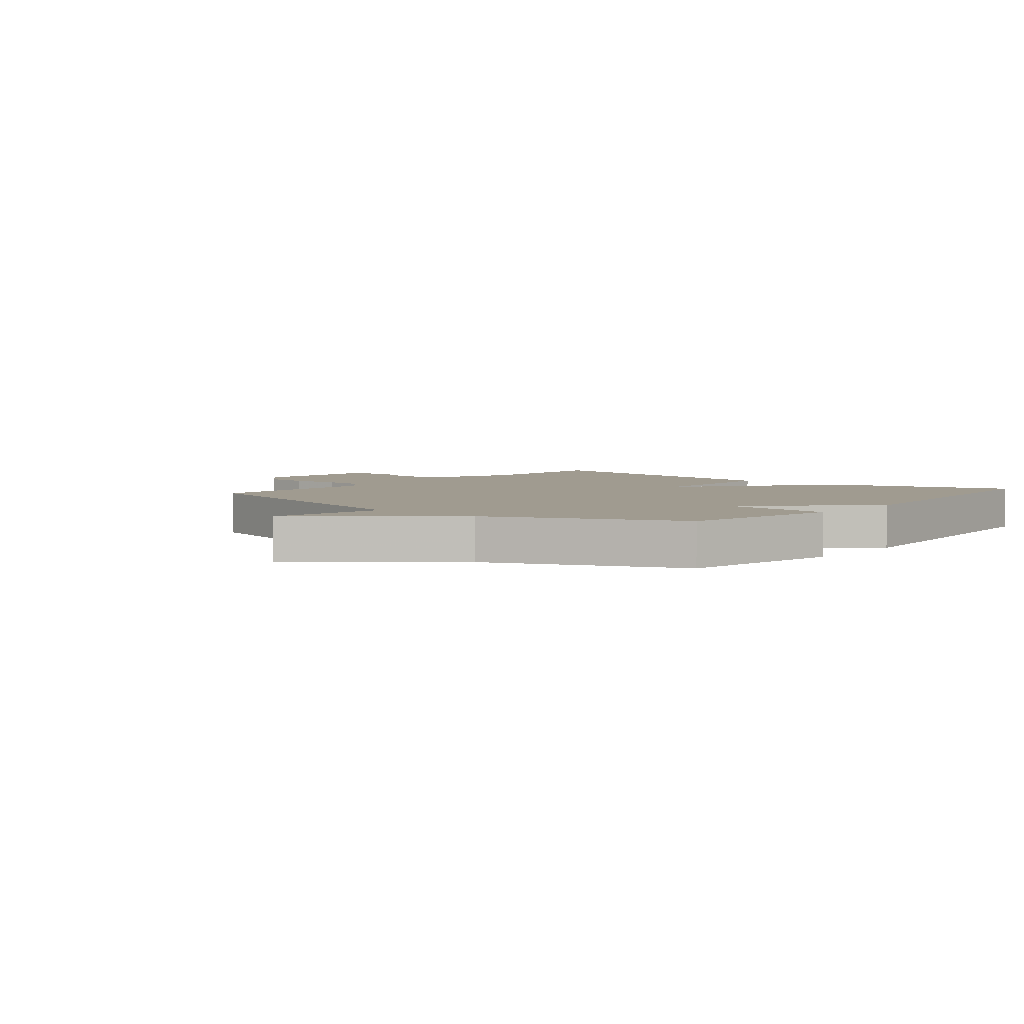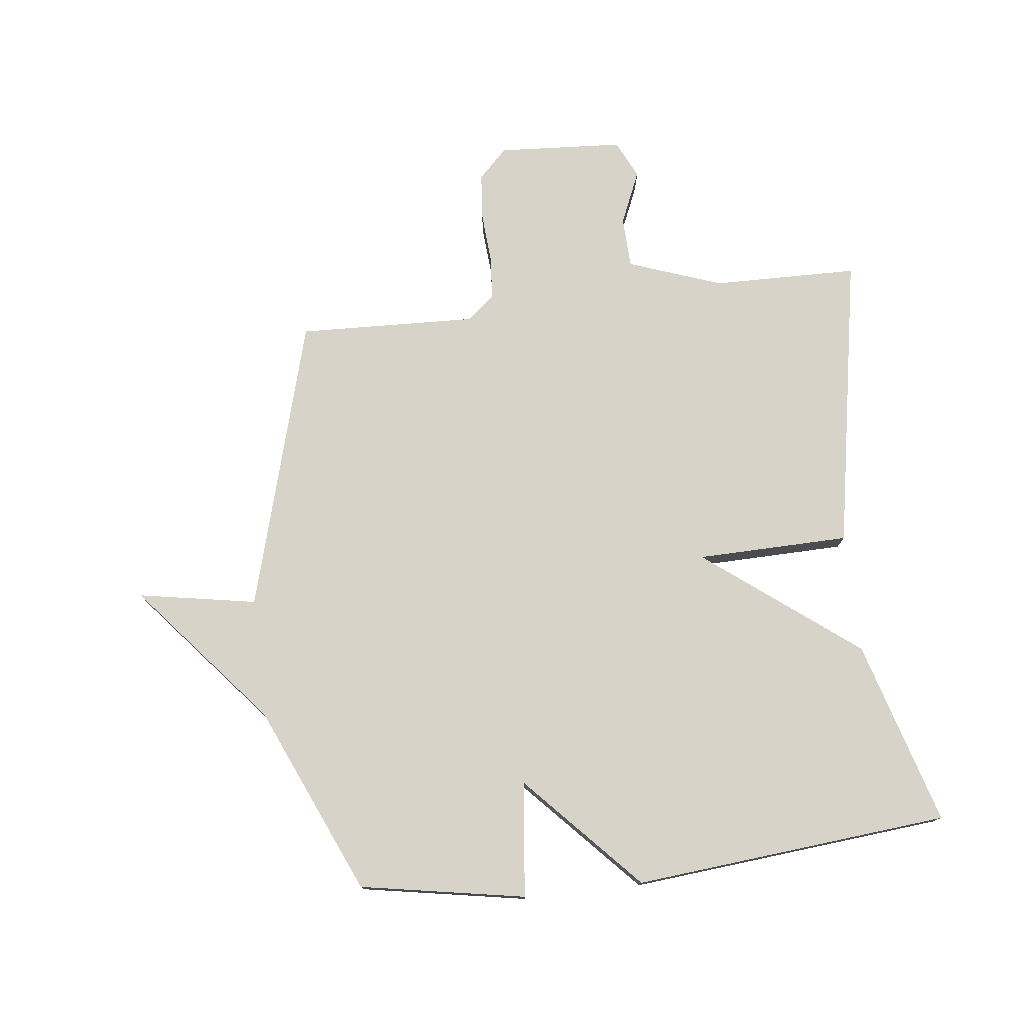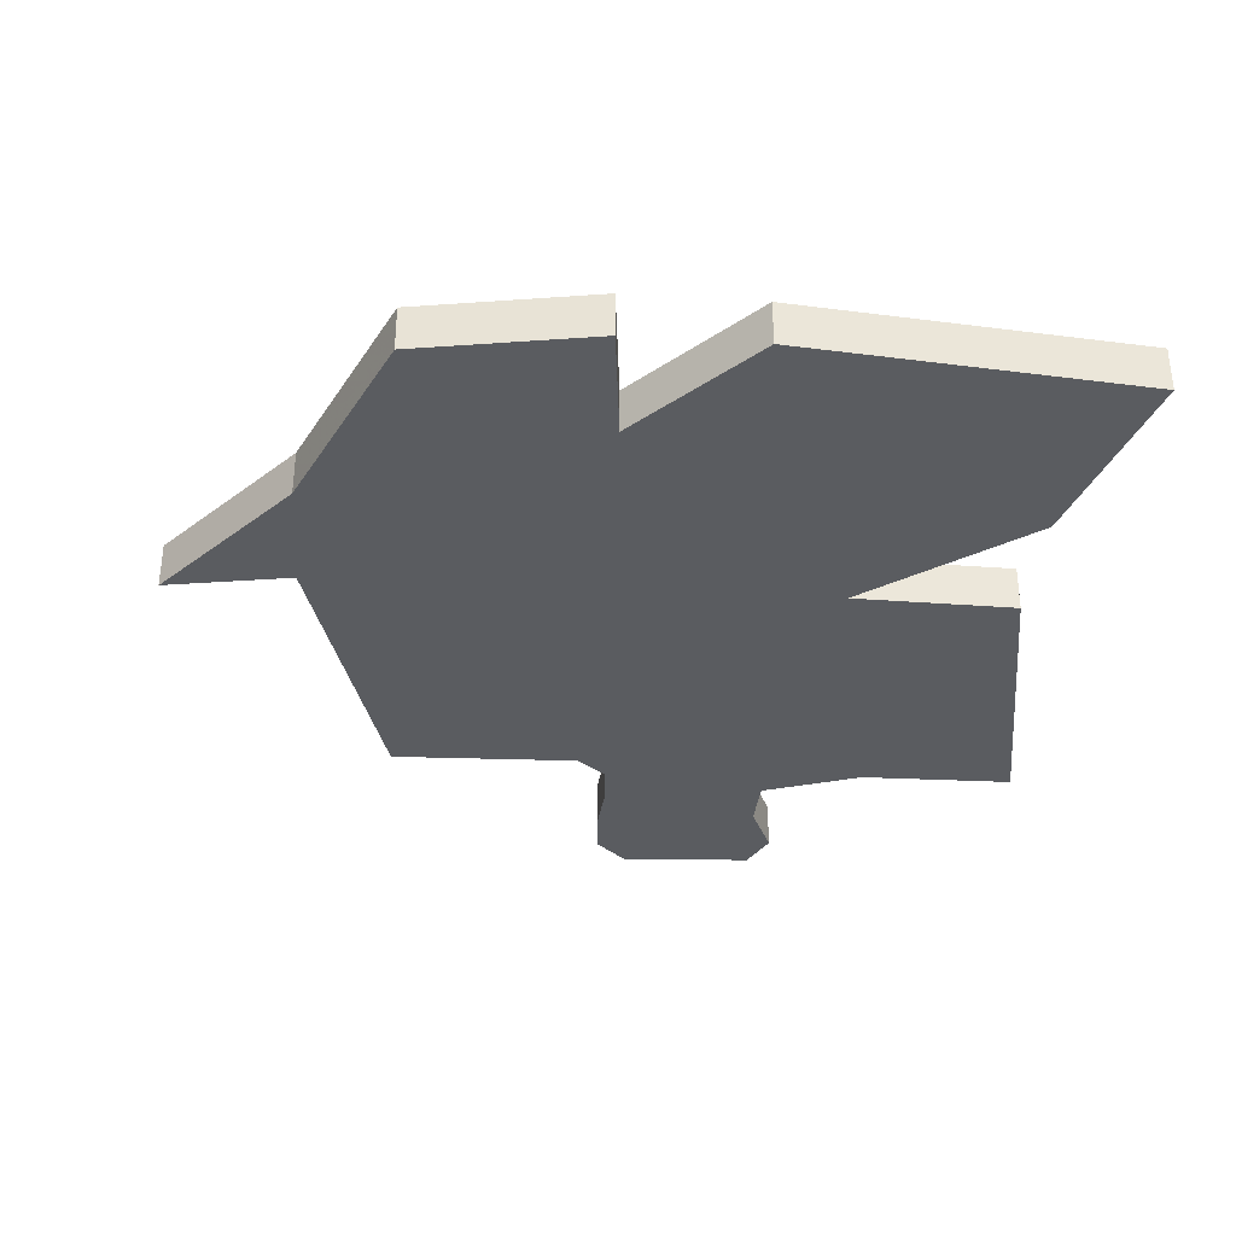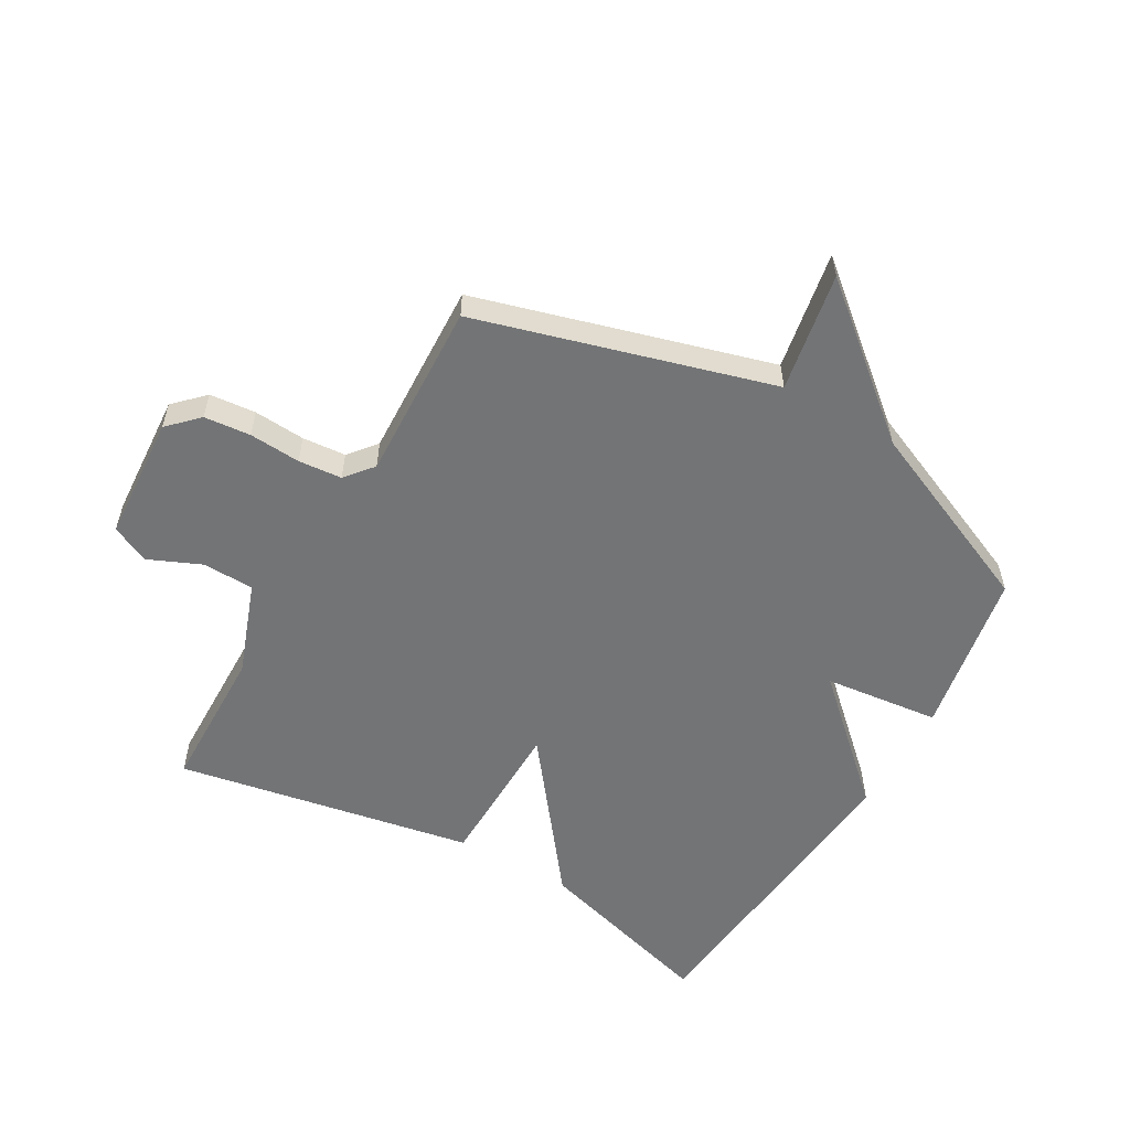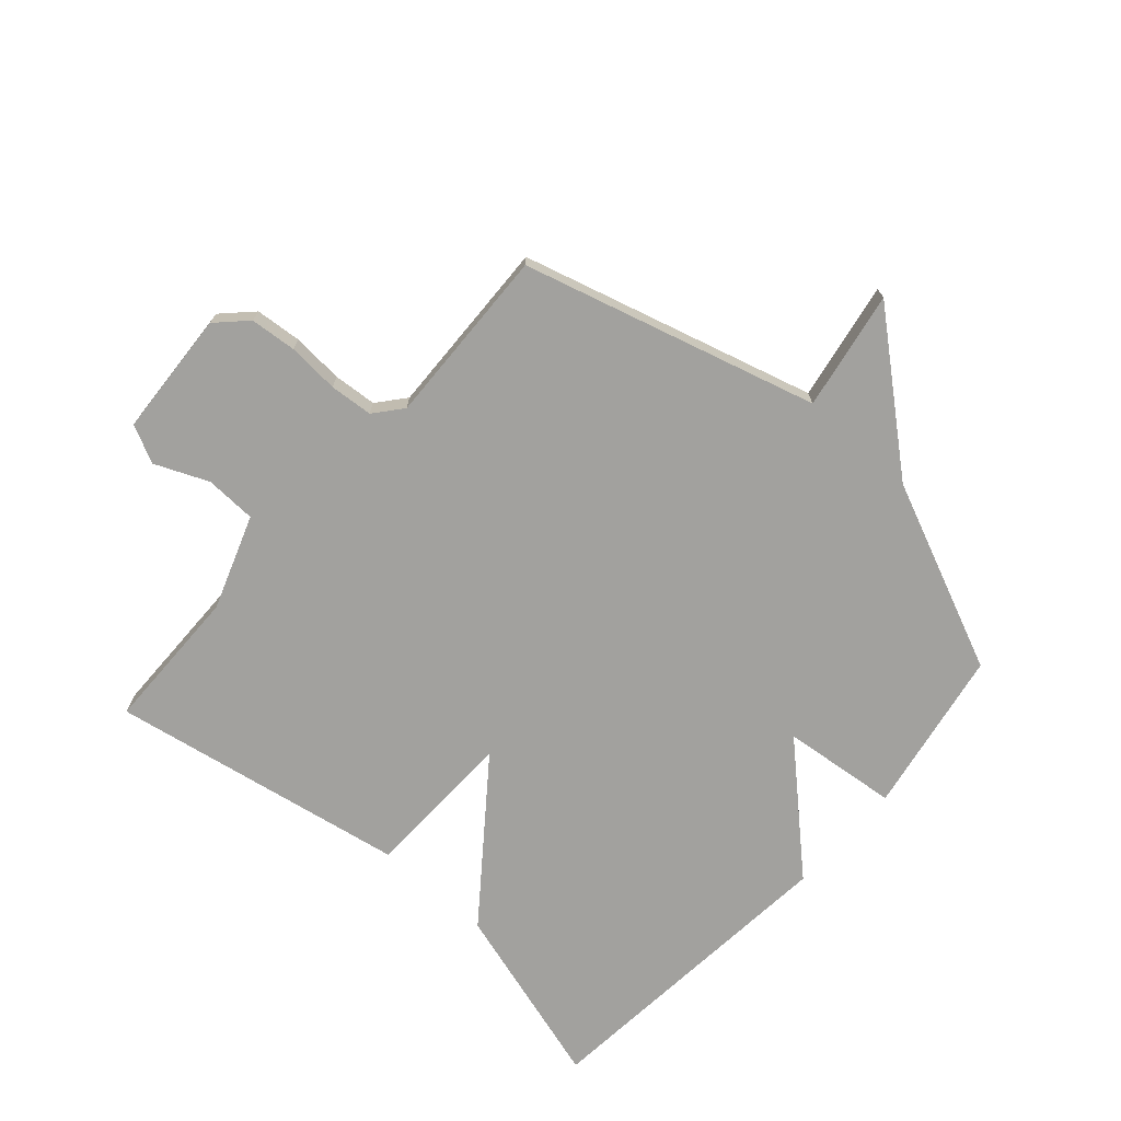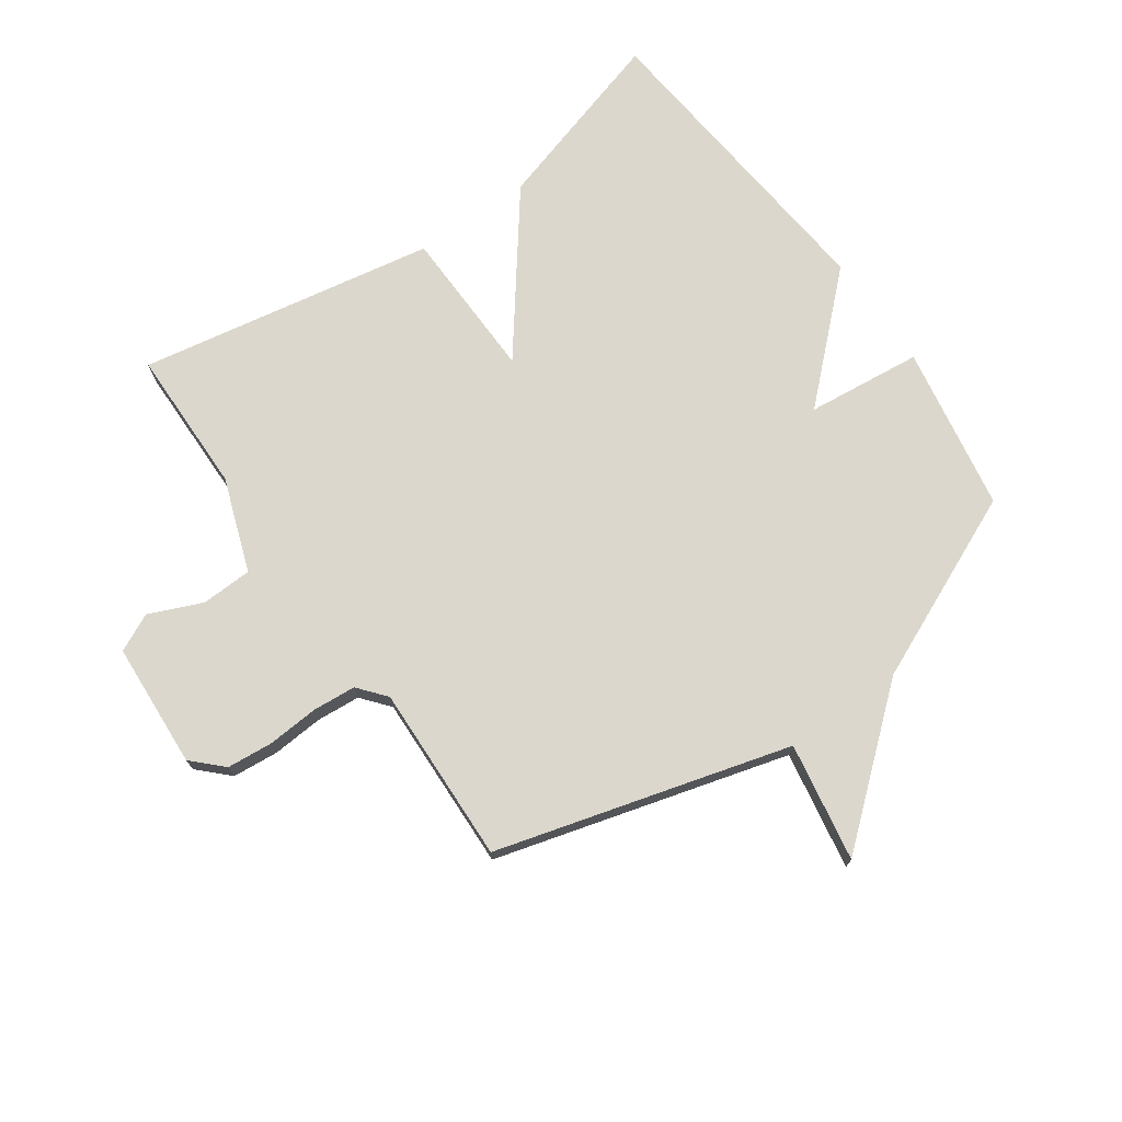
<metadata>
{"format":"obj","ext":"obj","renderer":"f3d","projection":"perspective","resolution":1024,"background":"white","views":[{"elev":4.2,"azim":39.7,"up":"+Y"},{"elev":76.4,"azim":83.3,"up":"+Y"},{"elev":-34.1,"azim":85.4,"up":"+Y"},{"elev":-56.1,"azim":-29.7,"up":"+Y"},{"elev":-72.0,"azim":-41.7,"up":"+Y"},{"elev":73.0,"azim":-35.3,"up":"+Y"}]}
</metadata>
<code>
v -0.5 0.07 -0.5
v -0.504 0.07 -0.258
v -0.56 0.07 -0.102
v -0.645 0.07 -0.099
v -0.733 0.07 -0.137
v -0.796 0.07 -0.107
v -0.809 0.07 0.102
v -0.761 0.07 0.15
v -0.684 0.07 0.157
v -0.599 0.07 0.151
v -0.527 0.07 0.157
v -0.489 0.07 0.203
v -0.5 0.07 0.5
v -0.013 0.07 0.637
v -0.048 0.07 0.834
v 0.187 0.07 0.637
v 0.5 0.07 0.5
v 0.549 0.07 0.225
v 0.357 0.07 0.204
v 0.549 0.07 0.025
v 0.5 0.07 -0.5
v 0.194 0.07 -0.41
v -0.001 0.07 -0.156
v -0.006 0.07 -0.41
v -0.5 0 -0.5
v -0.504 0 -0.258
v -0.56 0 -0.102
v -0.645 0 -0.099
v -0.733 0 -0.137
v -0.796 0 -0.107
v -0.809 0 0.102
v -0.761 0 0.15
v -0.684 0 0.157
v -0.599 0 0.151
v -0.527 0 0.157
v -0.489 0 0.203
v -0.5 0 0.5
v -0.013 0 0.637
v -0.048 0 0.834
v 0.187 0 0.637
v 0.5 0 0.5
v 0.549 0 0.225
v 0.357 0 0.204
v 0.549 0 0.025
v 0.5 0 -0.5
v 0.194 0 -0.41
v -0.001 0 -0.156
v -0.006 0 -0.41
f 23 24 1 2
f 21 22 23
f 20 21 23
f 19 20 23
f 19 23 2 3
f 16 17 18 19
f 14 15 16 19
f 12 13 14 19
f 19 3 4
f 12 19 4
f 11 12 4
f 5 6 7
f 4 5 7
f 11 4 7
f 10 11 7
f 7 8 9 10
f 26 25 48 47
f 47 46 45
f 47 45 44
f 47 44 43
f 27 26 47 43
f 43 42 41 40
f 43 40 39 38
f 43 38 37 36
f 28 27 43
f 28 43 36
f 28 36 35
f 31 30 29
f 31 29 28
f 31 28 35
f 31 35 34
f 34 33 32 31
f 1 25 26 2
f 2 26 27 3
f 3 27 28 4
f 4 28 29 5
f 5 29 30 6
f 6 30 31 7
f 7 31 32 8
f 8 32 33 9
f 9 33 34 10
f 10 34 35 11
f 11 35 36 12
f 12 36 37 13
f 13 37 38 14
f 14 38 39 15
f 15 39 40 16
f 16 40 41 17
f 17 41 42 18
f 18 42 43 19
f 19 43 44 20
f 20 44 45 21
f 21 45 46 22
f 22 46 47 23
f 23 47 48 24
f 24 48 25 1

</code>
